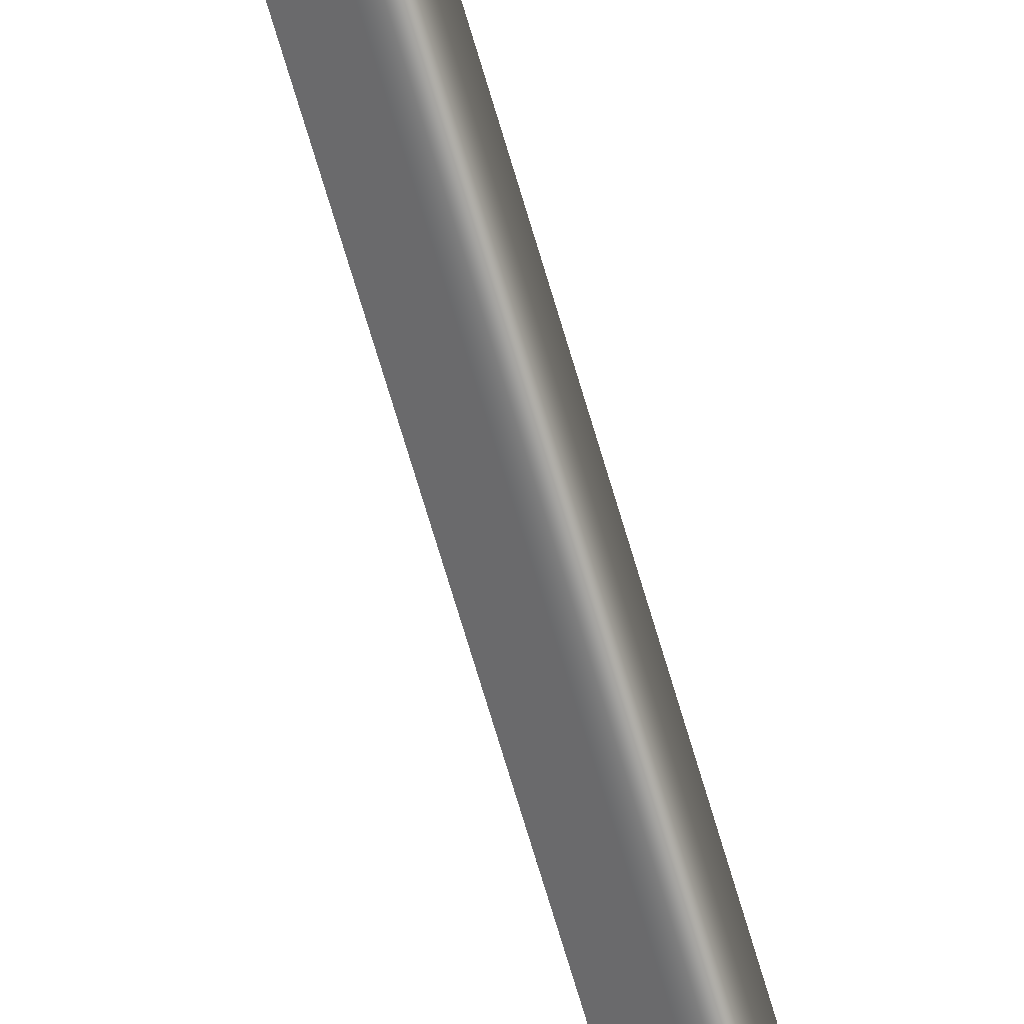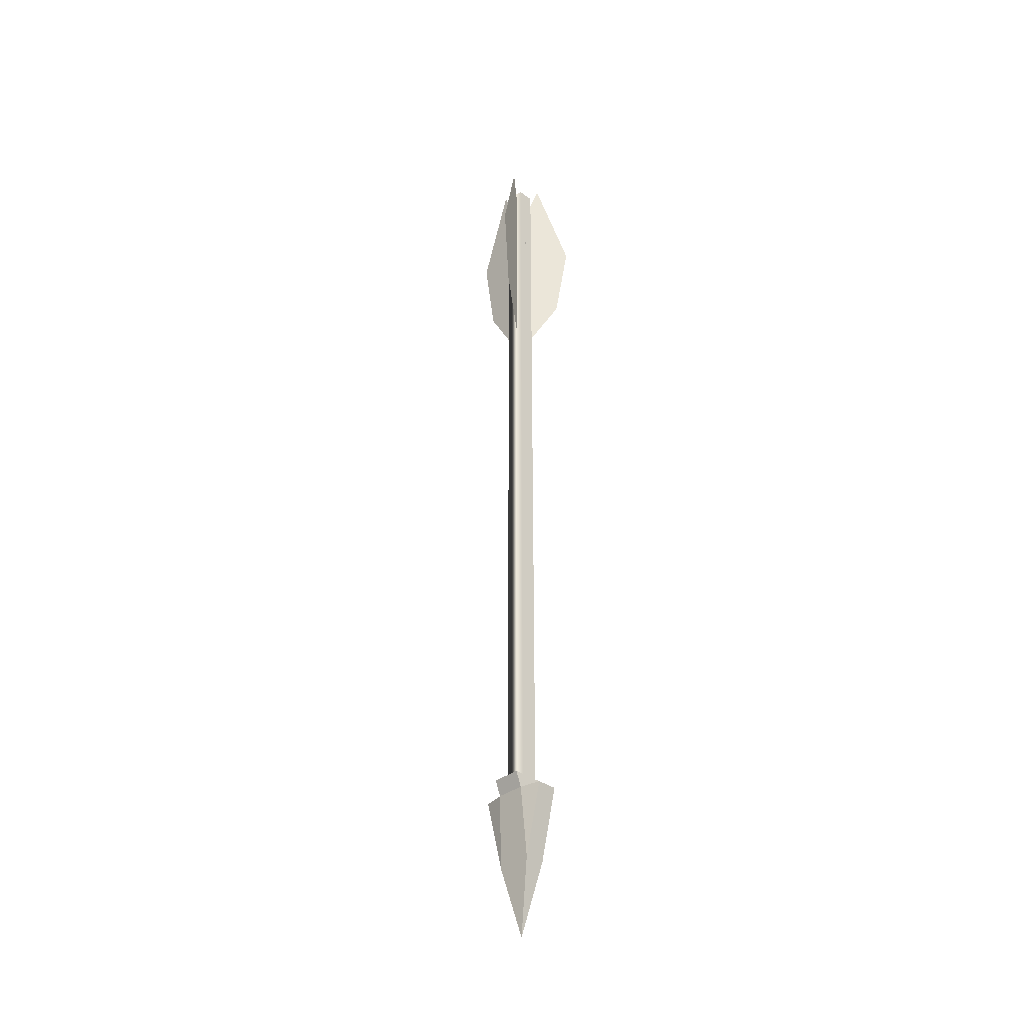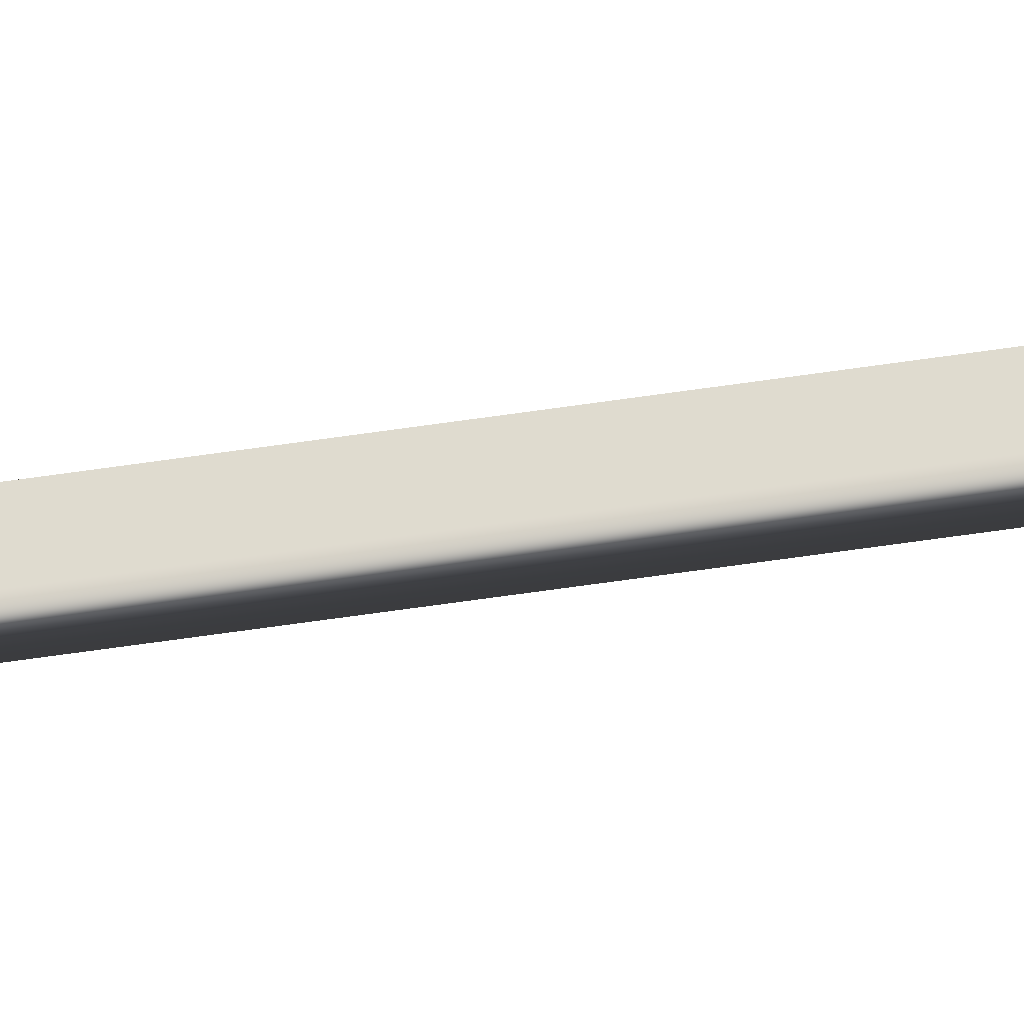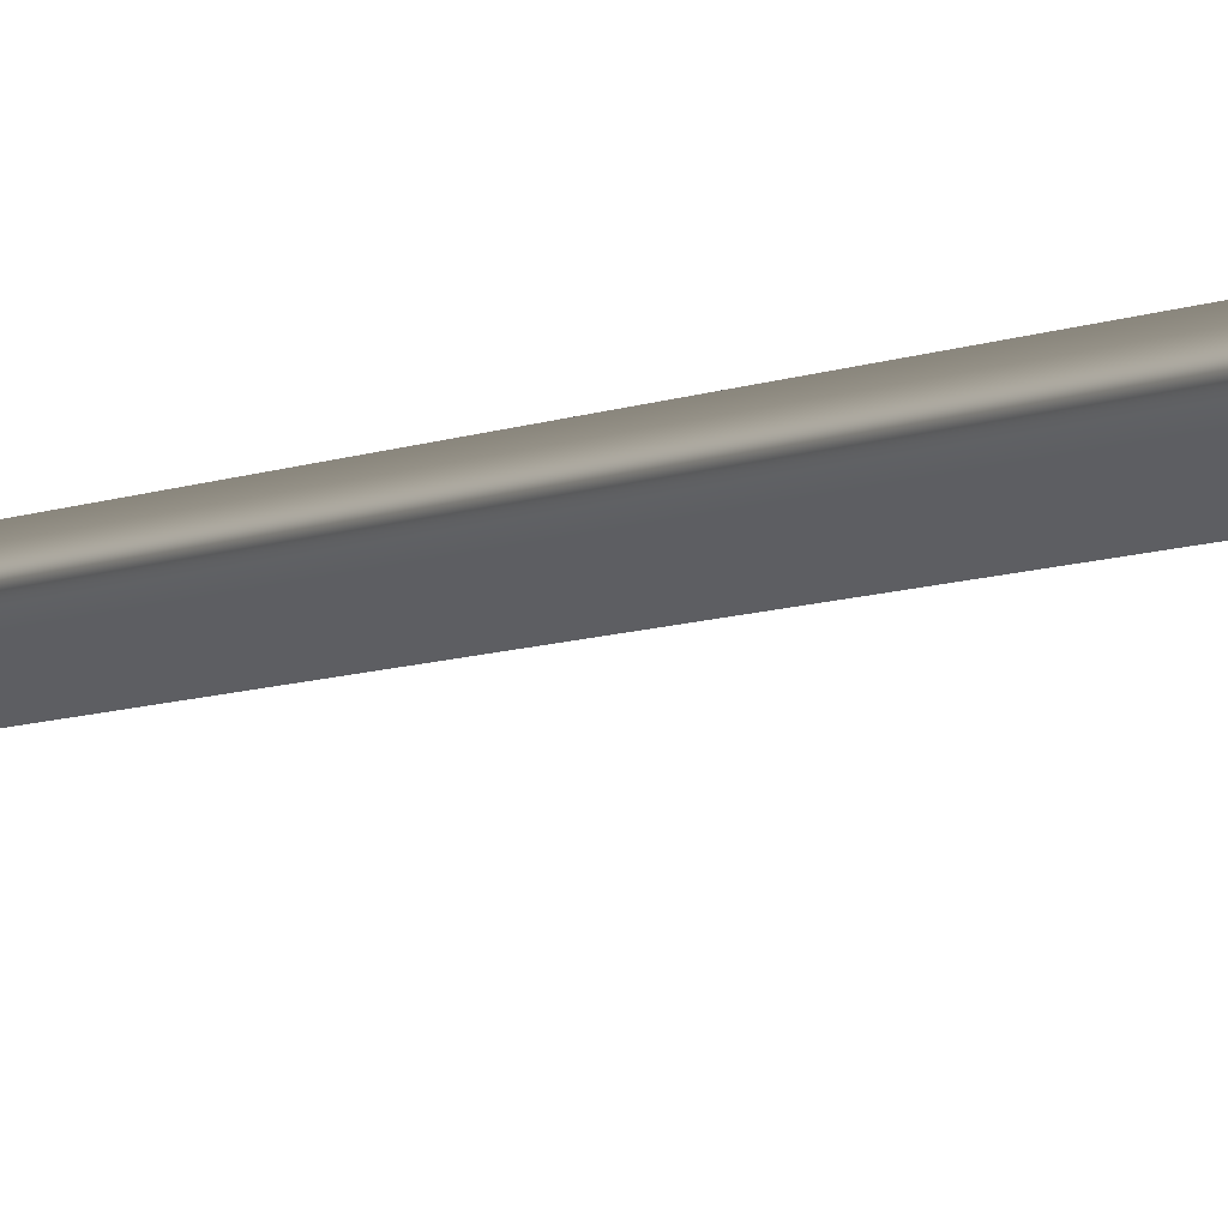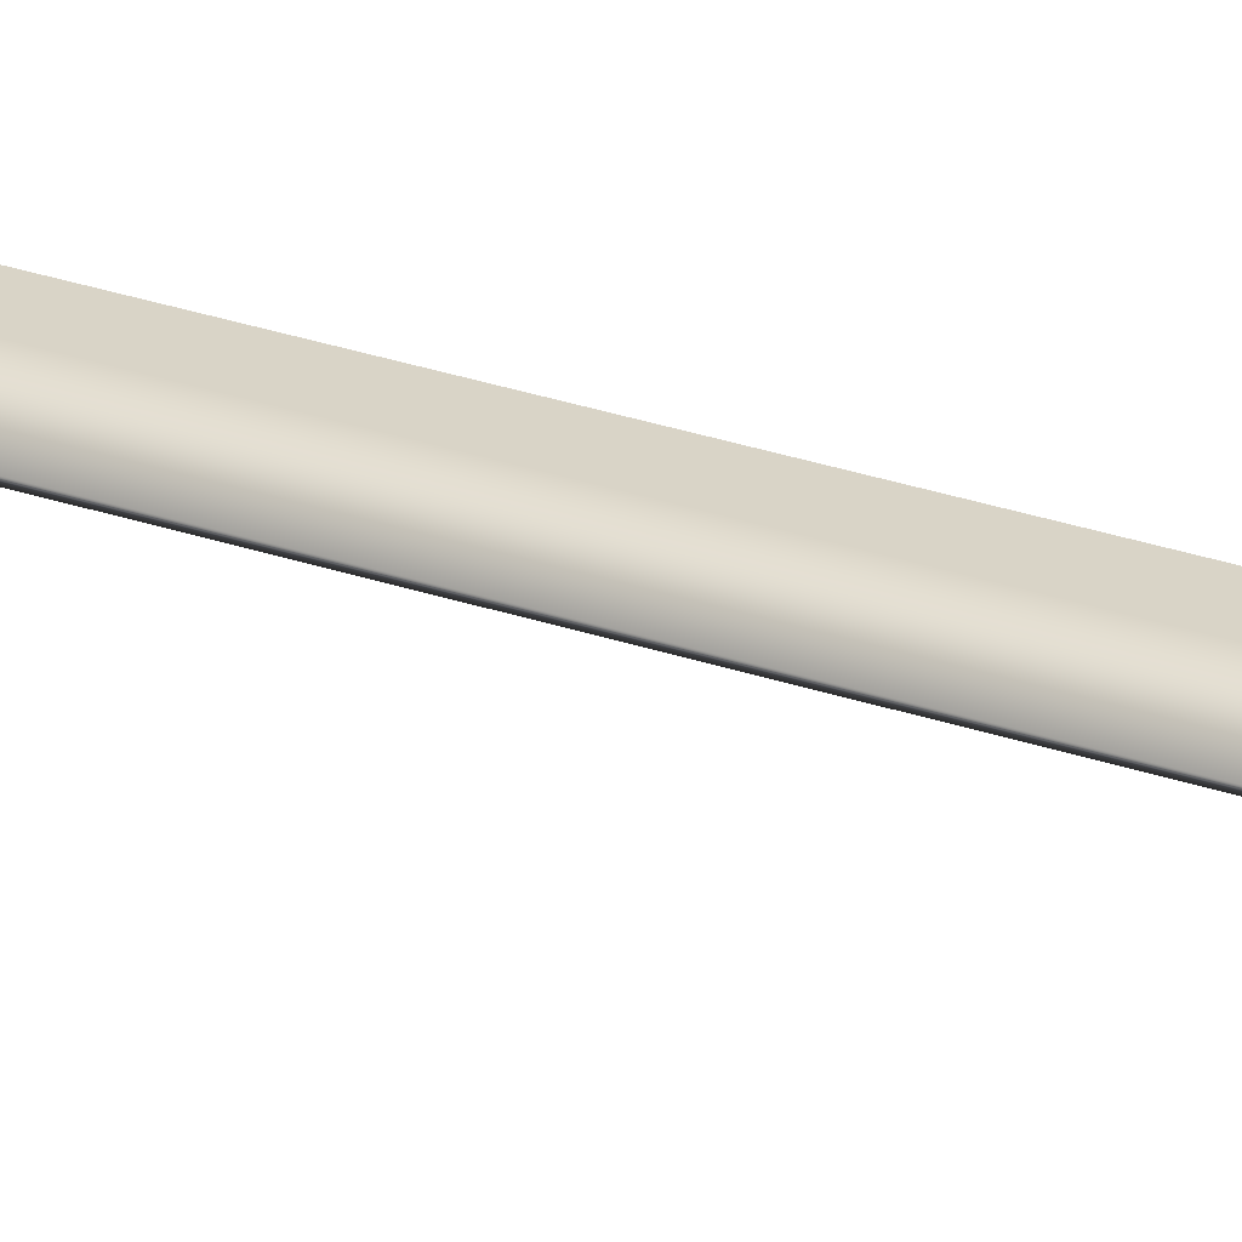
<metadata>
{"format":"obj","ext":"obj","renderer":"f3d","projection":"perspective","resolution":1024,"background":"white","views":[{"elev":-69.6,"azim":-163.7,"up":"+Y"},{"elev":-35.3,"azim":135.4,"up":"+Z"},{"elev":-75.8,"azim":97.8,"up":"+Y"},{"elev":-4.9,"azim":151.2,"up":"+Y"},{"elev":28.4,"azim":-62.4,"up":"+Y"}]}
</metadata>
<code>
o Head
v -1.636 2.778 -108.1
v 1.4e-05 0 -119.4
v -1.583 -2.688 -108.5
v -2.275 -2.253 -96.98
v -2.275 2.231 -96.98
v 2.275 2.231 -96.98
v 2.275 -2.253 -96.98
v 1.583 -2.688 -108.5
v 1.636 2.778 -108.1
v -1.622 5.507 -96.98
v 1.622 5.507 -96.98
v 1.622 -5.507 -96.98
v -1.622 -5.507 -96.98
v -3.197 2.231 -94.68
v -3.197 -2.253 -94.68
v 3.197 -2.253 -94.68
v 3.197 2.231 -94.68
f 1 2 3 4 5
f 6 7 8 2 9
f 10 5 6 11
f 8 3 2
f 8 12 13 3
f 1 9 2
f 5 10 1
f 4 13 12 7
f 3 13 4
f 1 10 11 9
f 7 12 8
f 9 11 6
f 14 15 16 17
f 5 14 17 6
f 4 15 14 5
f 7 16 15 4
f 6 17 16 7
o Body
v -2.101 -0.6828 29.93
v -3e-06 -2.21 29.93
v -4e-06 -0 29.93
v -2.101 -0.6828 29.93
v -2.101 -0.6828 -96.7
v 1.2e-05 -2.21 -96.7
v -3e-06 -2.21 29.93
v 2.101 -0.6828 29.93
v 2.101 -0.6828 -96.7
v 1.299 1.788 -96.7
v 1.299 1.788 29.93
v -1.299 1.788 29.93
v -1.299 1.788 -96.7
v -1.299 1.788 -96.83
v -2.101 -0.6828 -96.83
v 2.101 -0.6828 29.93
v 1.299 1.788 29.93
v 1.299 1.788 -96.83
v 2.101 -0.6828 -96.83
v 1.2e-05 -2.21 -96.83
v -1.299 1.788 29.93
f 18 19 20
f 21 22 23 24
f 25 26 27 28
f 29 18 20
f 30 31 32 22
f 19 33 20
f 34 29 20
f 27 35 31 30
f 36 26 23 37
f 33 34 20
f 22 32 37 23
f 26 36 35 27
f 22 21 38 30
f 30 38 28 27
f 26 25 24 23
o Feather
v 0.2388 1.934 17.17
v -1e-06 -3.631 10.1
v -4e-06 -3.631 32.97
v 0.1476 -0.1916 -8.391
v -0.1476 -7.07 3.34
v -0.2388 -9.196 17.17
v -1.794 -0.7602 17.17
v 3.144 1.815 10.1
v 3.144 1.815 32.97
v 0.09212 0.2236 -8.391
v 6.197 3.407 3.34
v 8.083 4.391 17.17
v 1.555 -1.174 17.17
v -3.144 1.815 10.1
v -3.144 1.815 32.97
v -0.2397 -0.03201 -8.391
v -6.049 3.663 3.34
v -7.844 4.805 17.17
f 39 40 41
f 42 40 39
f 43 40 42
f 44 40 43
f 41 40 44
f 45 46 47
f 48 46 45
f 49 46 48
f 50 46 49
f 47 46 50
f 51 52 53
f 54 52 51
f 55 52 54
f 56 52 55
f 53 52 56

</code>
